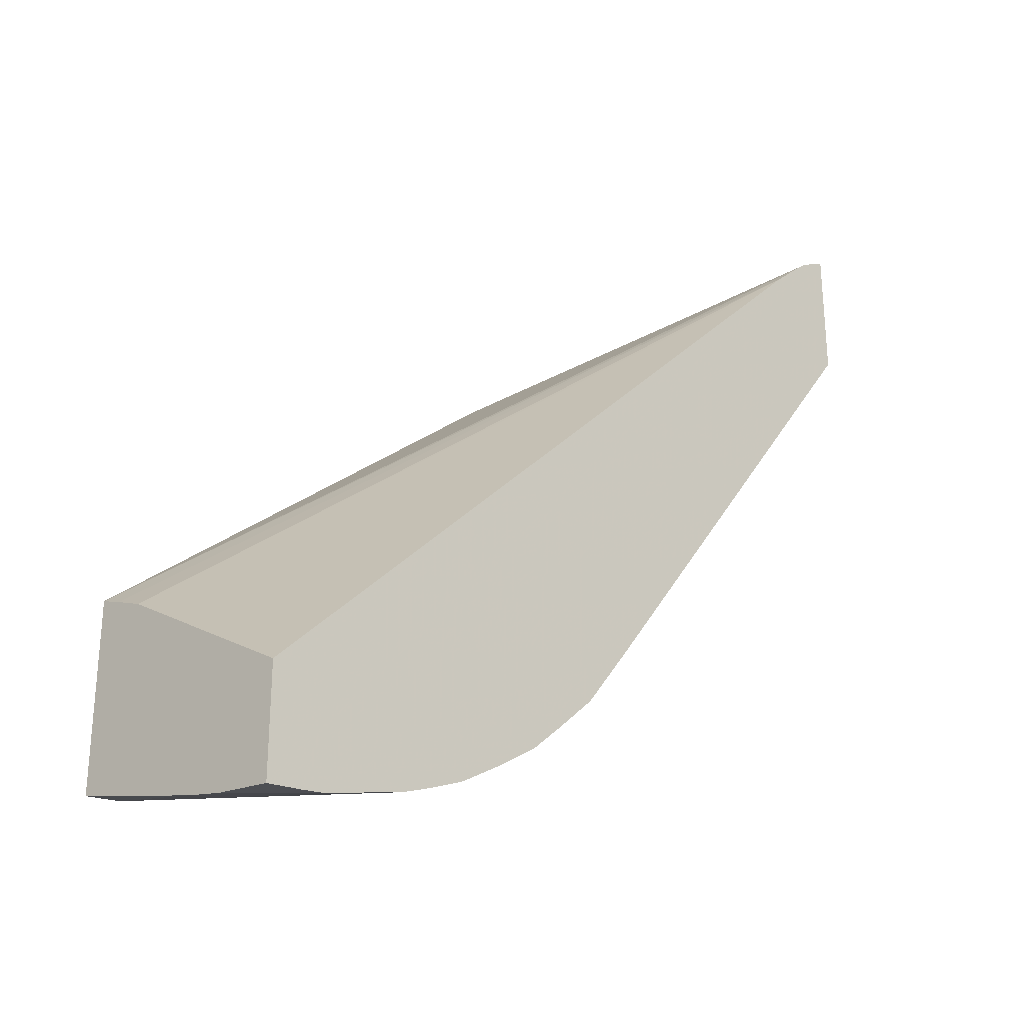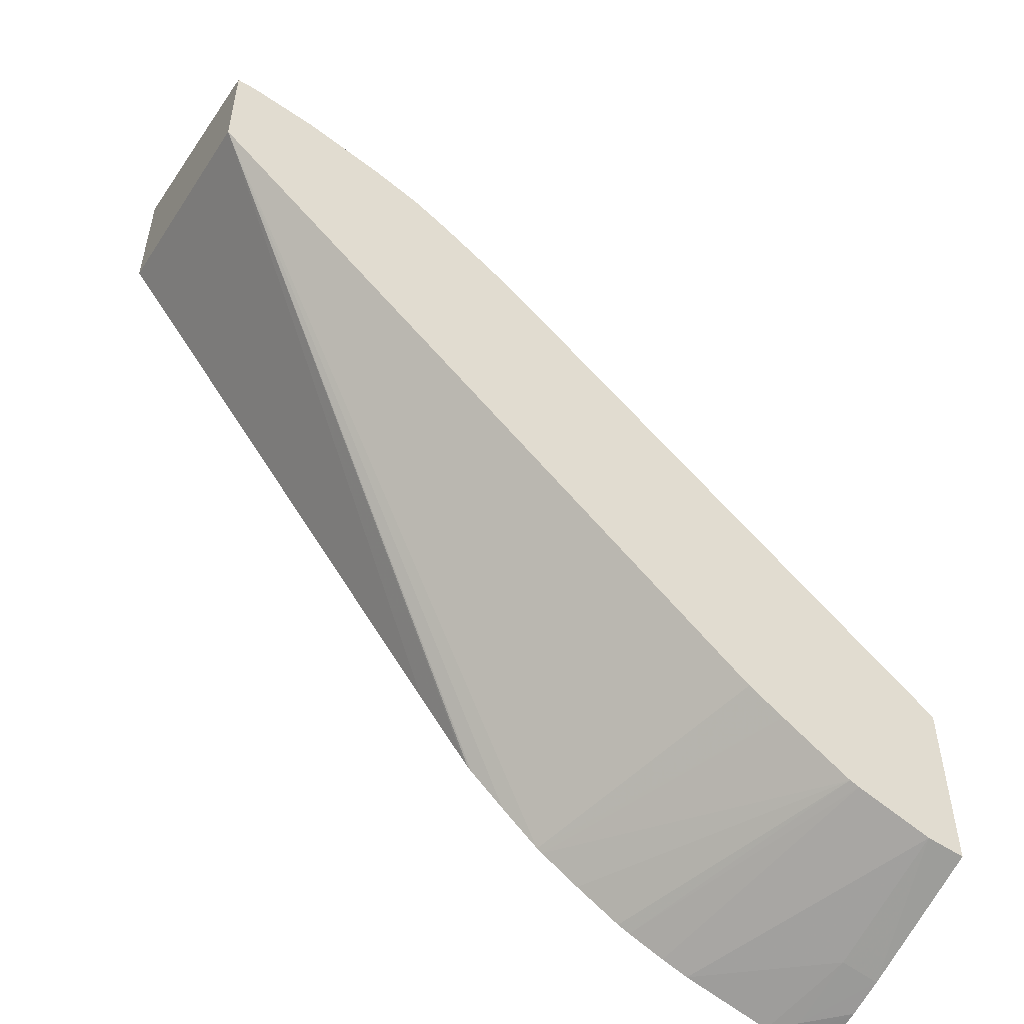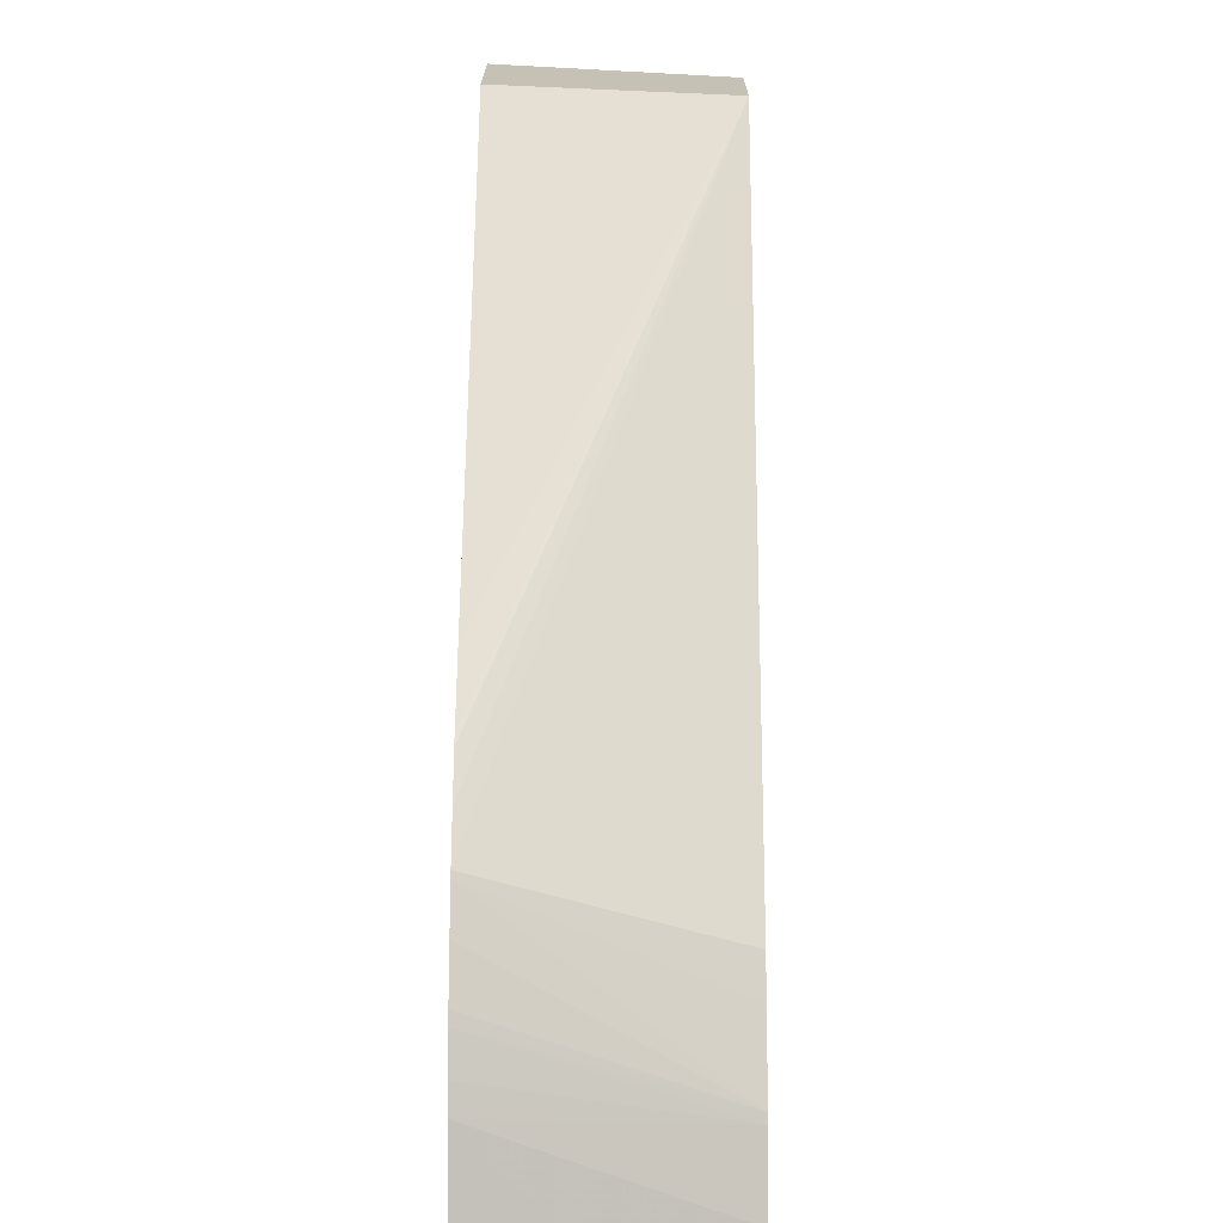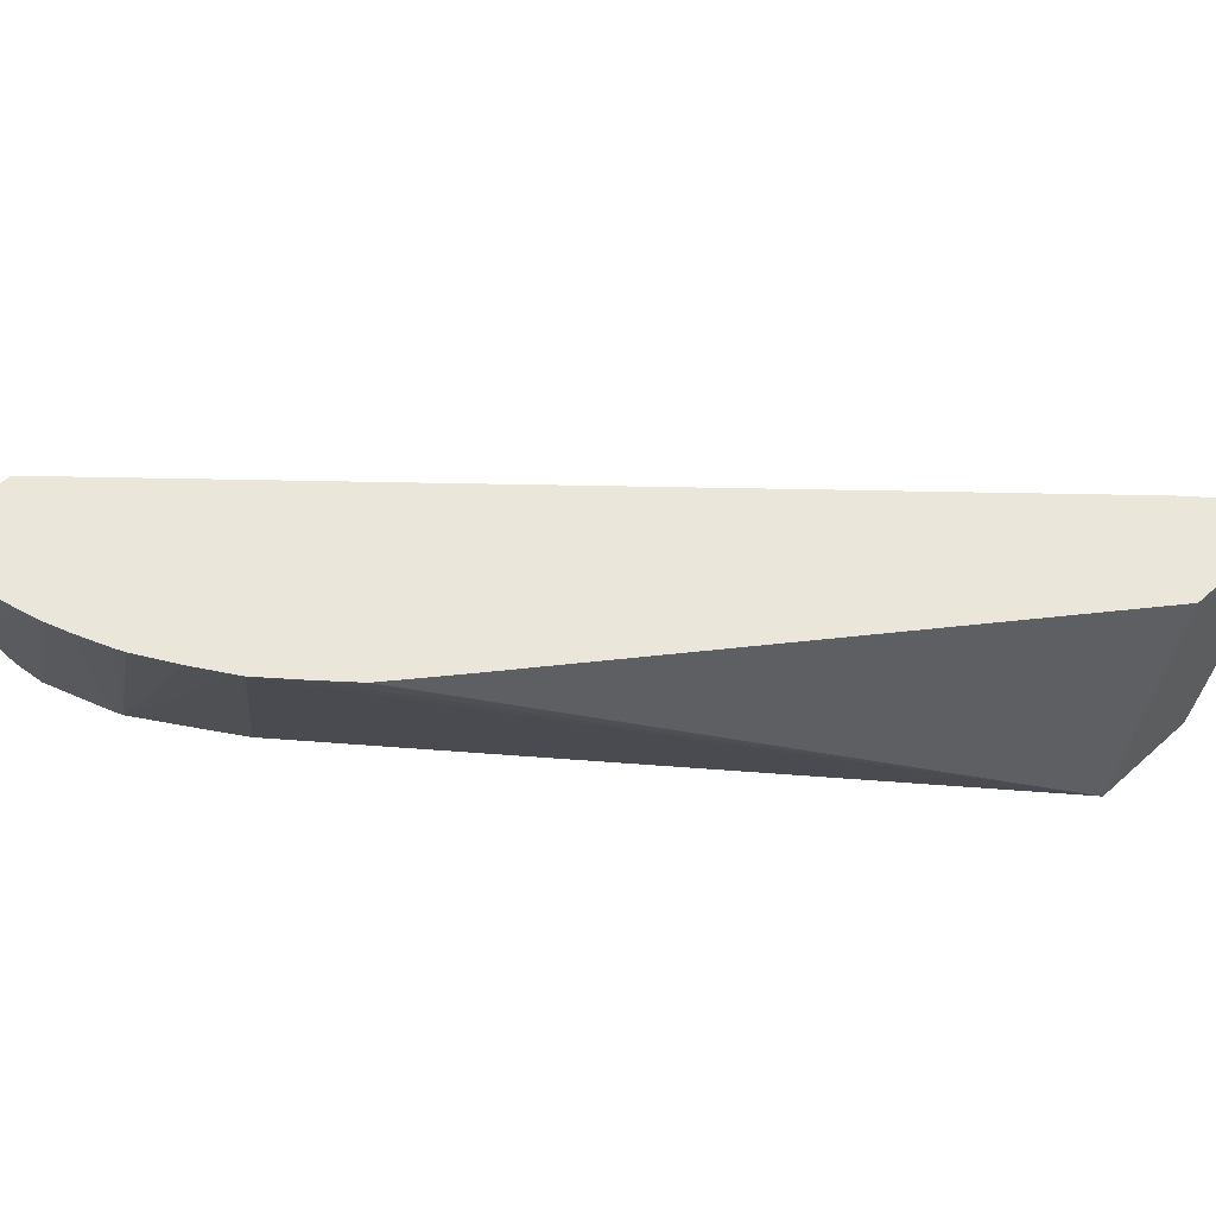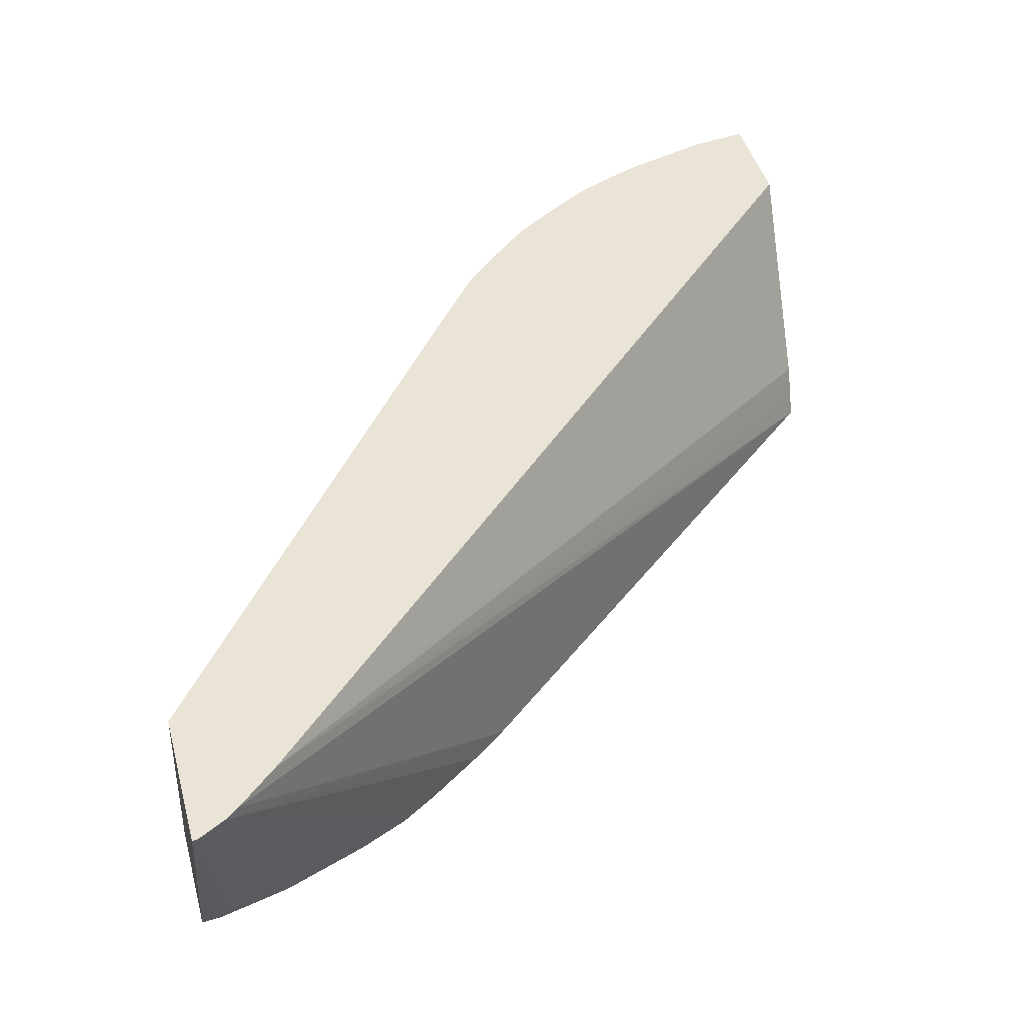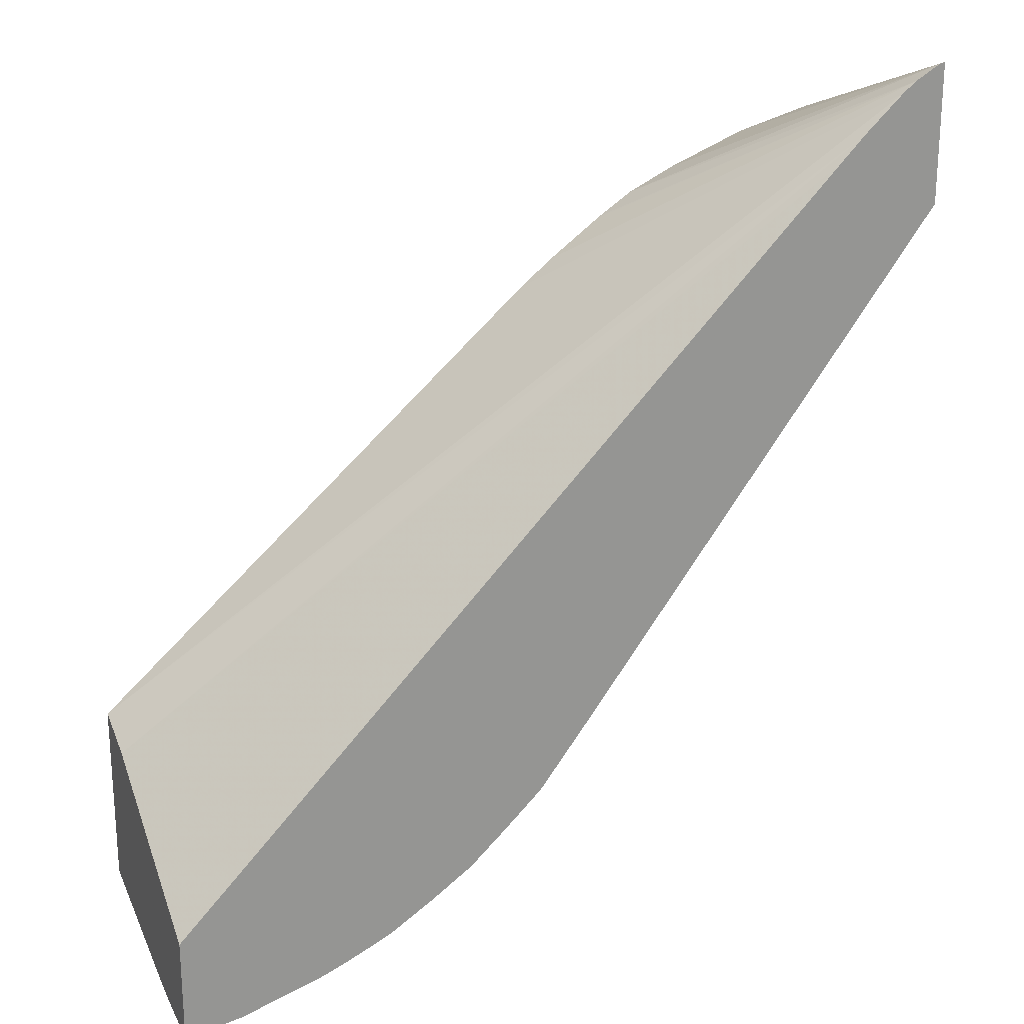
<metadata>
{"format":"obj","ext":"obj","renderer":"f3d","projection":"perspective","resolution":1024,"background":"white","views":[{"elev":-28.9,"azim":-46.0,"up":"+Y"},{"elev":-52.7,"azim":150.3,"up":"+Y"},{"elev":-71.4,"azim":89.8,"up":"+Y"},{"elev":54.9,"azim":46.5,"up":"+Z"},{"elev":43.7,"azim":165.3,"up":"+Z"},{"elev":22.5,"azim":-23.4,"up":"+Y"}]}
</metadata>
<code>
v -0.06088 0.02122 0.05653
v -0.06088 0.02135 0.05562
v -0.06032 0.0213 0.05653
v -0.06088 0.02289 0.05653
v -0.06032 0.02135 0.05618
v -0.06088 0.02149 0.05502
v -0.05997 0.02136 0.05653
v -0.06088 0.02467 0.0536
v -0.05016 0.03371 0.05653
v -0.06032 0.02162 0.05502
v -0.06088 0.0221 0.05281
v -0.06032 0.02219 0.05281
v -0.05864 0.02176 0.05653
v -0.06088 0.02485 0.05315
v -0.04976 0.03411 0.05653
v -0.06088 0.02499 0.05281
v -0.0592 0.02263 0.05281
v -0.05824 0.02192 0.05653
v -0.04915 0.03467 0.05653
v -0.05371 0.03118 0.05281
v -0.05906 0.02269 0.05281
v -0.05769 0.02216 0.05653
v -0.04895 0.03483 0.05653
v -0.05318 0.0316 0.05281
v -0.05682 0.02268 0.05653
v -0.0575 0.02225 0.05653
v -0.05801 0.02342 0.05281
v -0.05624 0.02307 0.05653
v -0.04855 0.03505 0.05653
v -0.05179 0.03255 0.05281
v -0.05232 0.03221 0.05281
v -0.05237 0.03218 0.05281
v -0.05748 0.0238 0.05281
v -0.05616 0.02313 0.05653
v -0.04847 0.03507 0.05653
v -0.04876 0.03403 0.05387
v -0.04938 0.03364 0.05324
v -0.04982 0.03336 0.05281
v -0.05107 0.03289 0.05281
v -0.04847 0.03187 0.05281
v -0.05558 0.02366 0.05653
v -0.04847 0.03408 0.05387
v -0.04876 0.03373 0.05306
v -0.04847 0.03291 0.05653
v -0.04876 0.03362 0.05281
v -0.05498 0.02423 0.05653
v -0.05504 0.02417 0.05653
v -0.04847 0.03365 0.05281
v -0.05416 0.0253 0.05653
v -0.05492 0.02431 0.05653
v -0.04847 0.03375 0.05302
f 1 2 3
f 1 3 7
f 1 7 13
f 1 13 18
f 1 18 22
f 1 22 26
f 1 26 25
f 1 25 28
f 1 28 34
f 1 34 41
f 1 41 47
f 1 47 46
f 1 46 50
f 1 50 49
f 1 49 44
f 1 44 35
f 1 35 29
f 1 29 23
f 1 23 19
f 1 19 15
f 1 15 9
f 1 9 4
f 1 4 8
f 1 8 14
f 1 14 16
f 1 16 11
f 1 11 6
f 1 6 2
f 2 5 3
f 2 6 5
f 3 5 7
f 4 9 8
f 5 6 10
f 5 10 7
f 6 11 12
f 6 12 10
f 7 10 13
f 8 9 15
f 8 15 14
f 10 12 13
f 11 16 20
f 11 20 24
f 11 24 32
f 11 32 31
f 11 31 30
f 11 30 39
f 11 39 38
f 11 38 45
f 11 45 48
f 11 48 40
f 11 40 33
f 11 33 27
f 11 27 21
f 11 21 17
f 11 17 12
f 12 17 13
f 13 17 18
f 14 15 16
f 15 19 16
f 16 19 20
f 17 21 22
f 17 22 18
f 19 23 20
f 20 23 24
f 21 25 26
f 21 26 22
f 21 27 28
f 21 28 25
f 23 29 30
f 23 30 31
f 23 31 32
f 23 32 24
f 27 33 34
f 27 34 28
f 29 35 36
f 29 36 37
f 29 37 38
f 29 38 39
f 29 39 30
f 33 40 34
f 34 40 41
f 35 42 43
f 35 43 36
f 35 44 40
f 35 40 48
f 35 48 51
f 35 51 42
f 36 43 37
f 37 43 38
f 38 43 45
f 40 46 47
f 40 47 41
f 40 44 49
f 40 49 50
f 40 50 46
f 42 51 43
f 43 51 45
f 45 51 48

</code>
